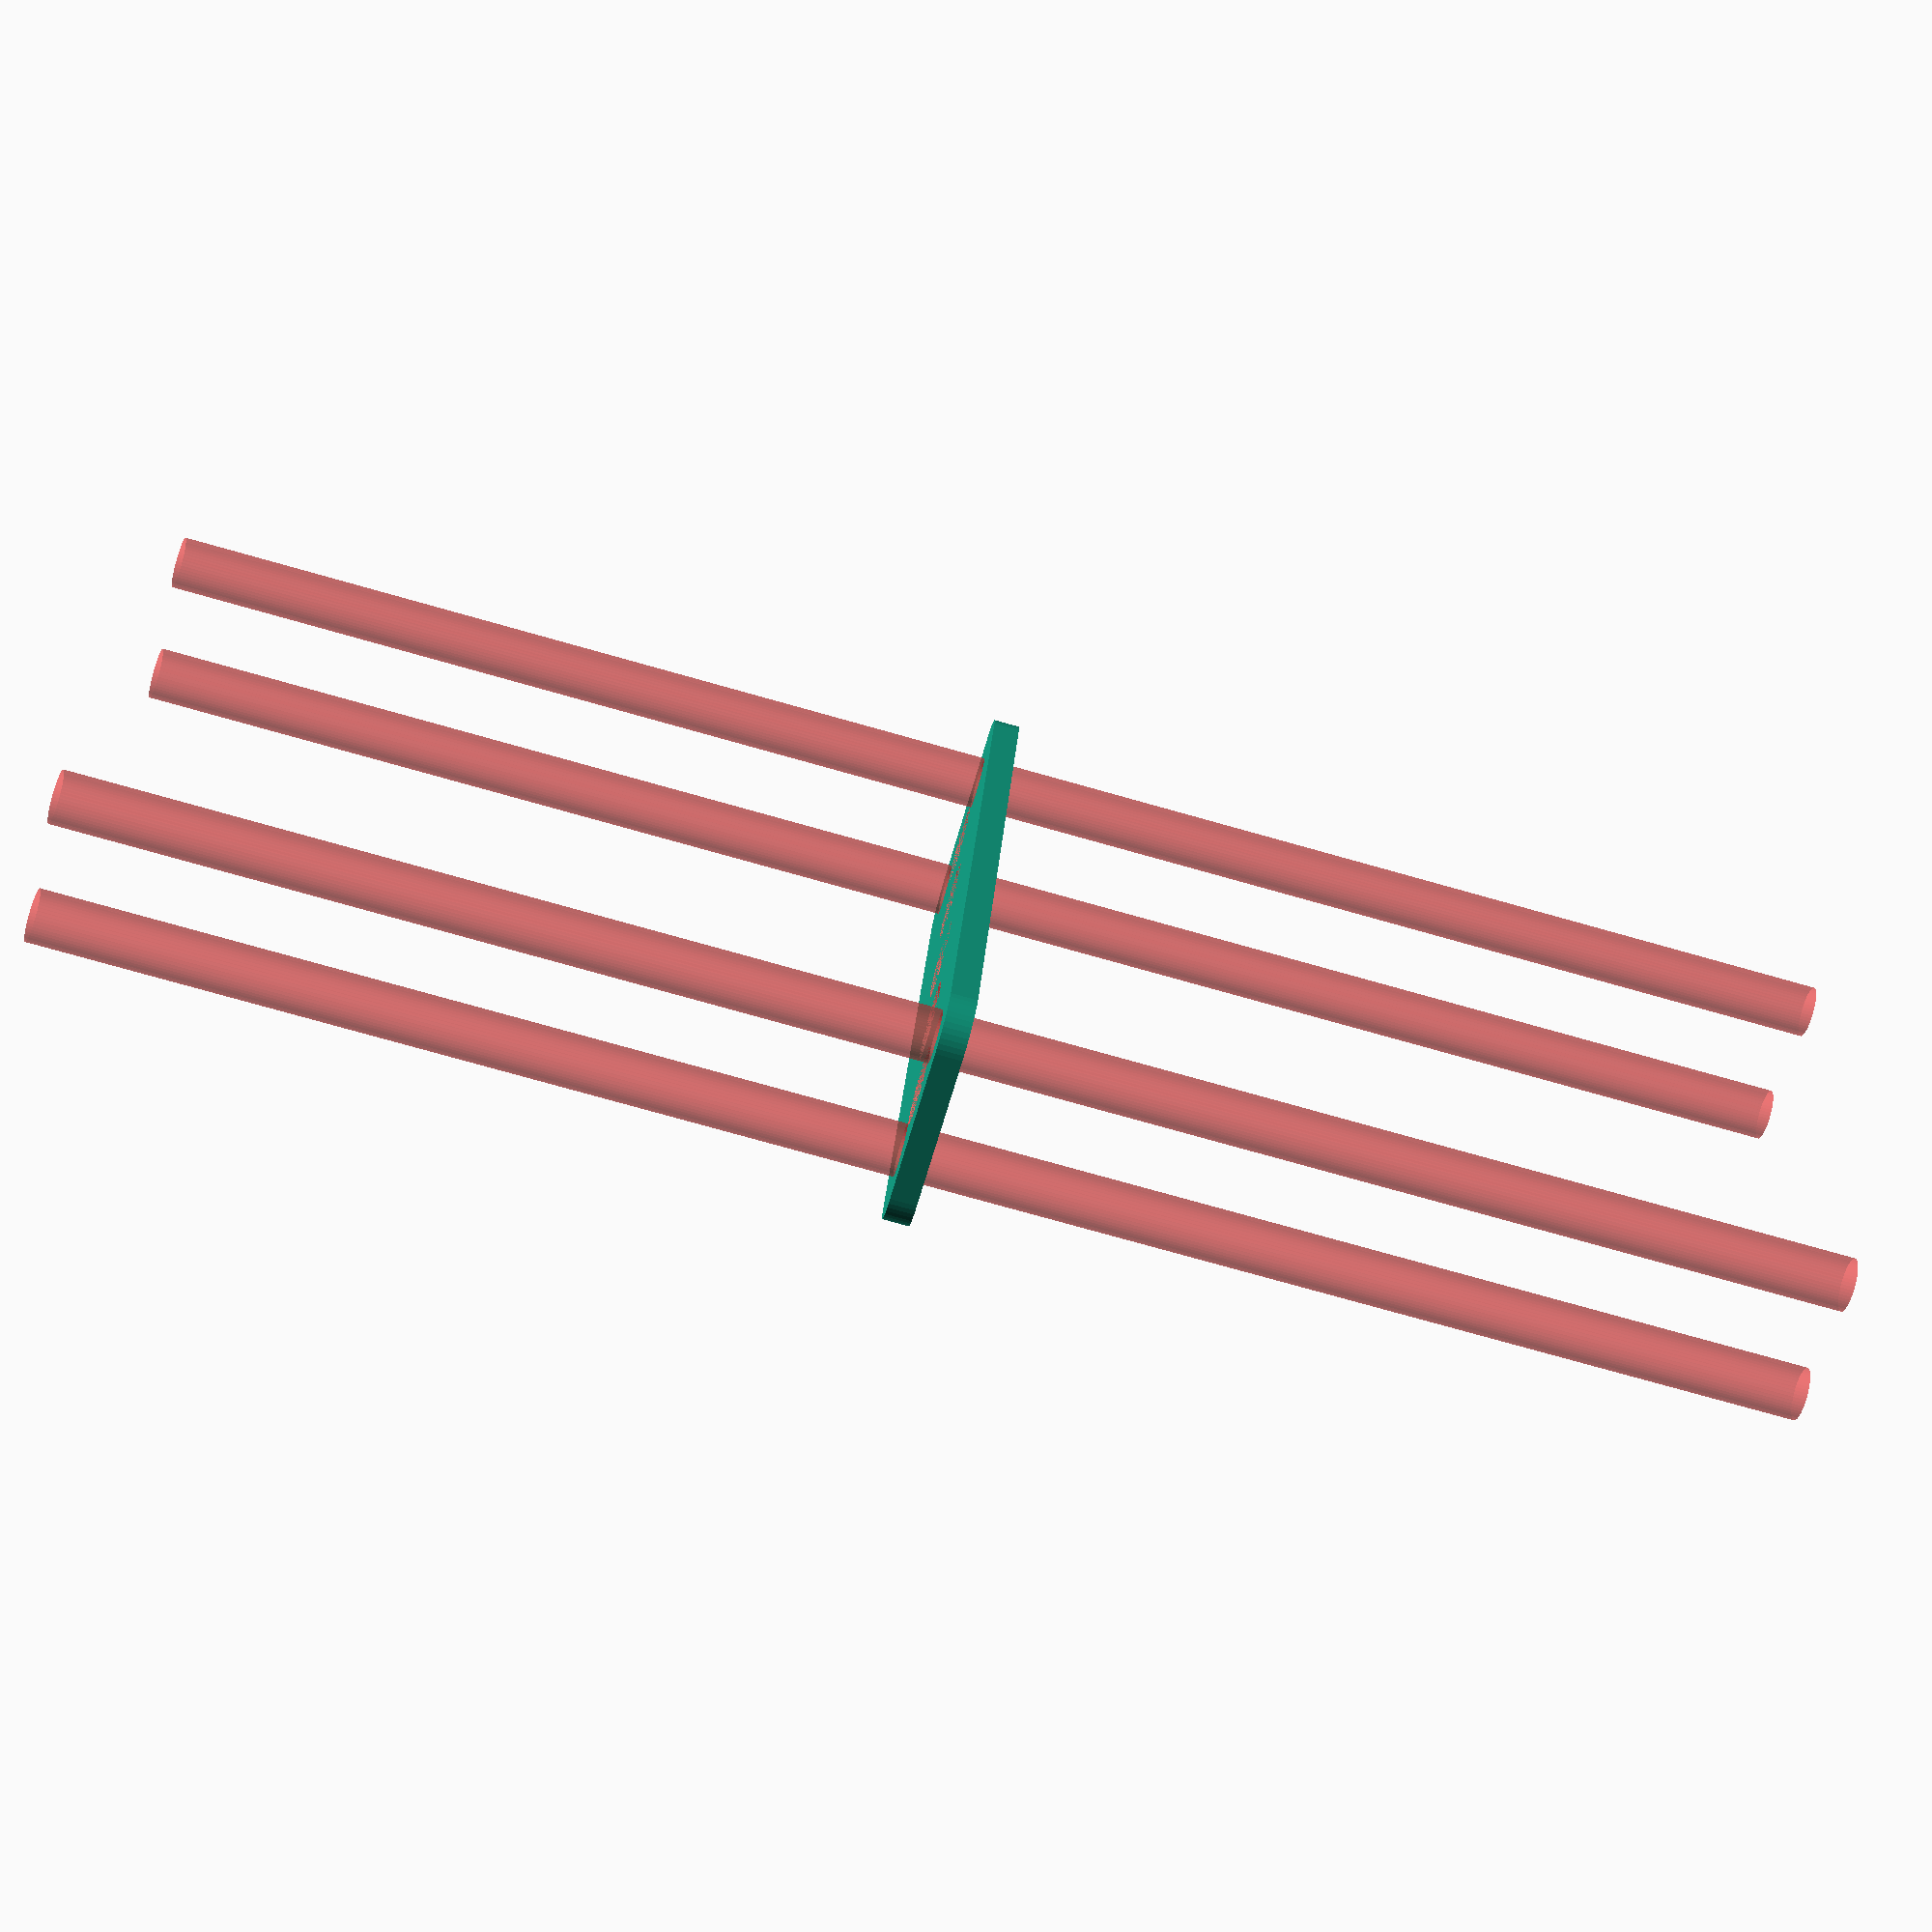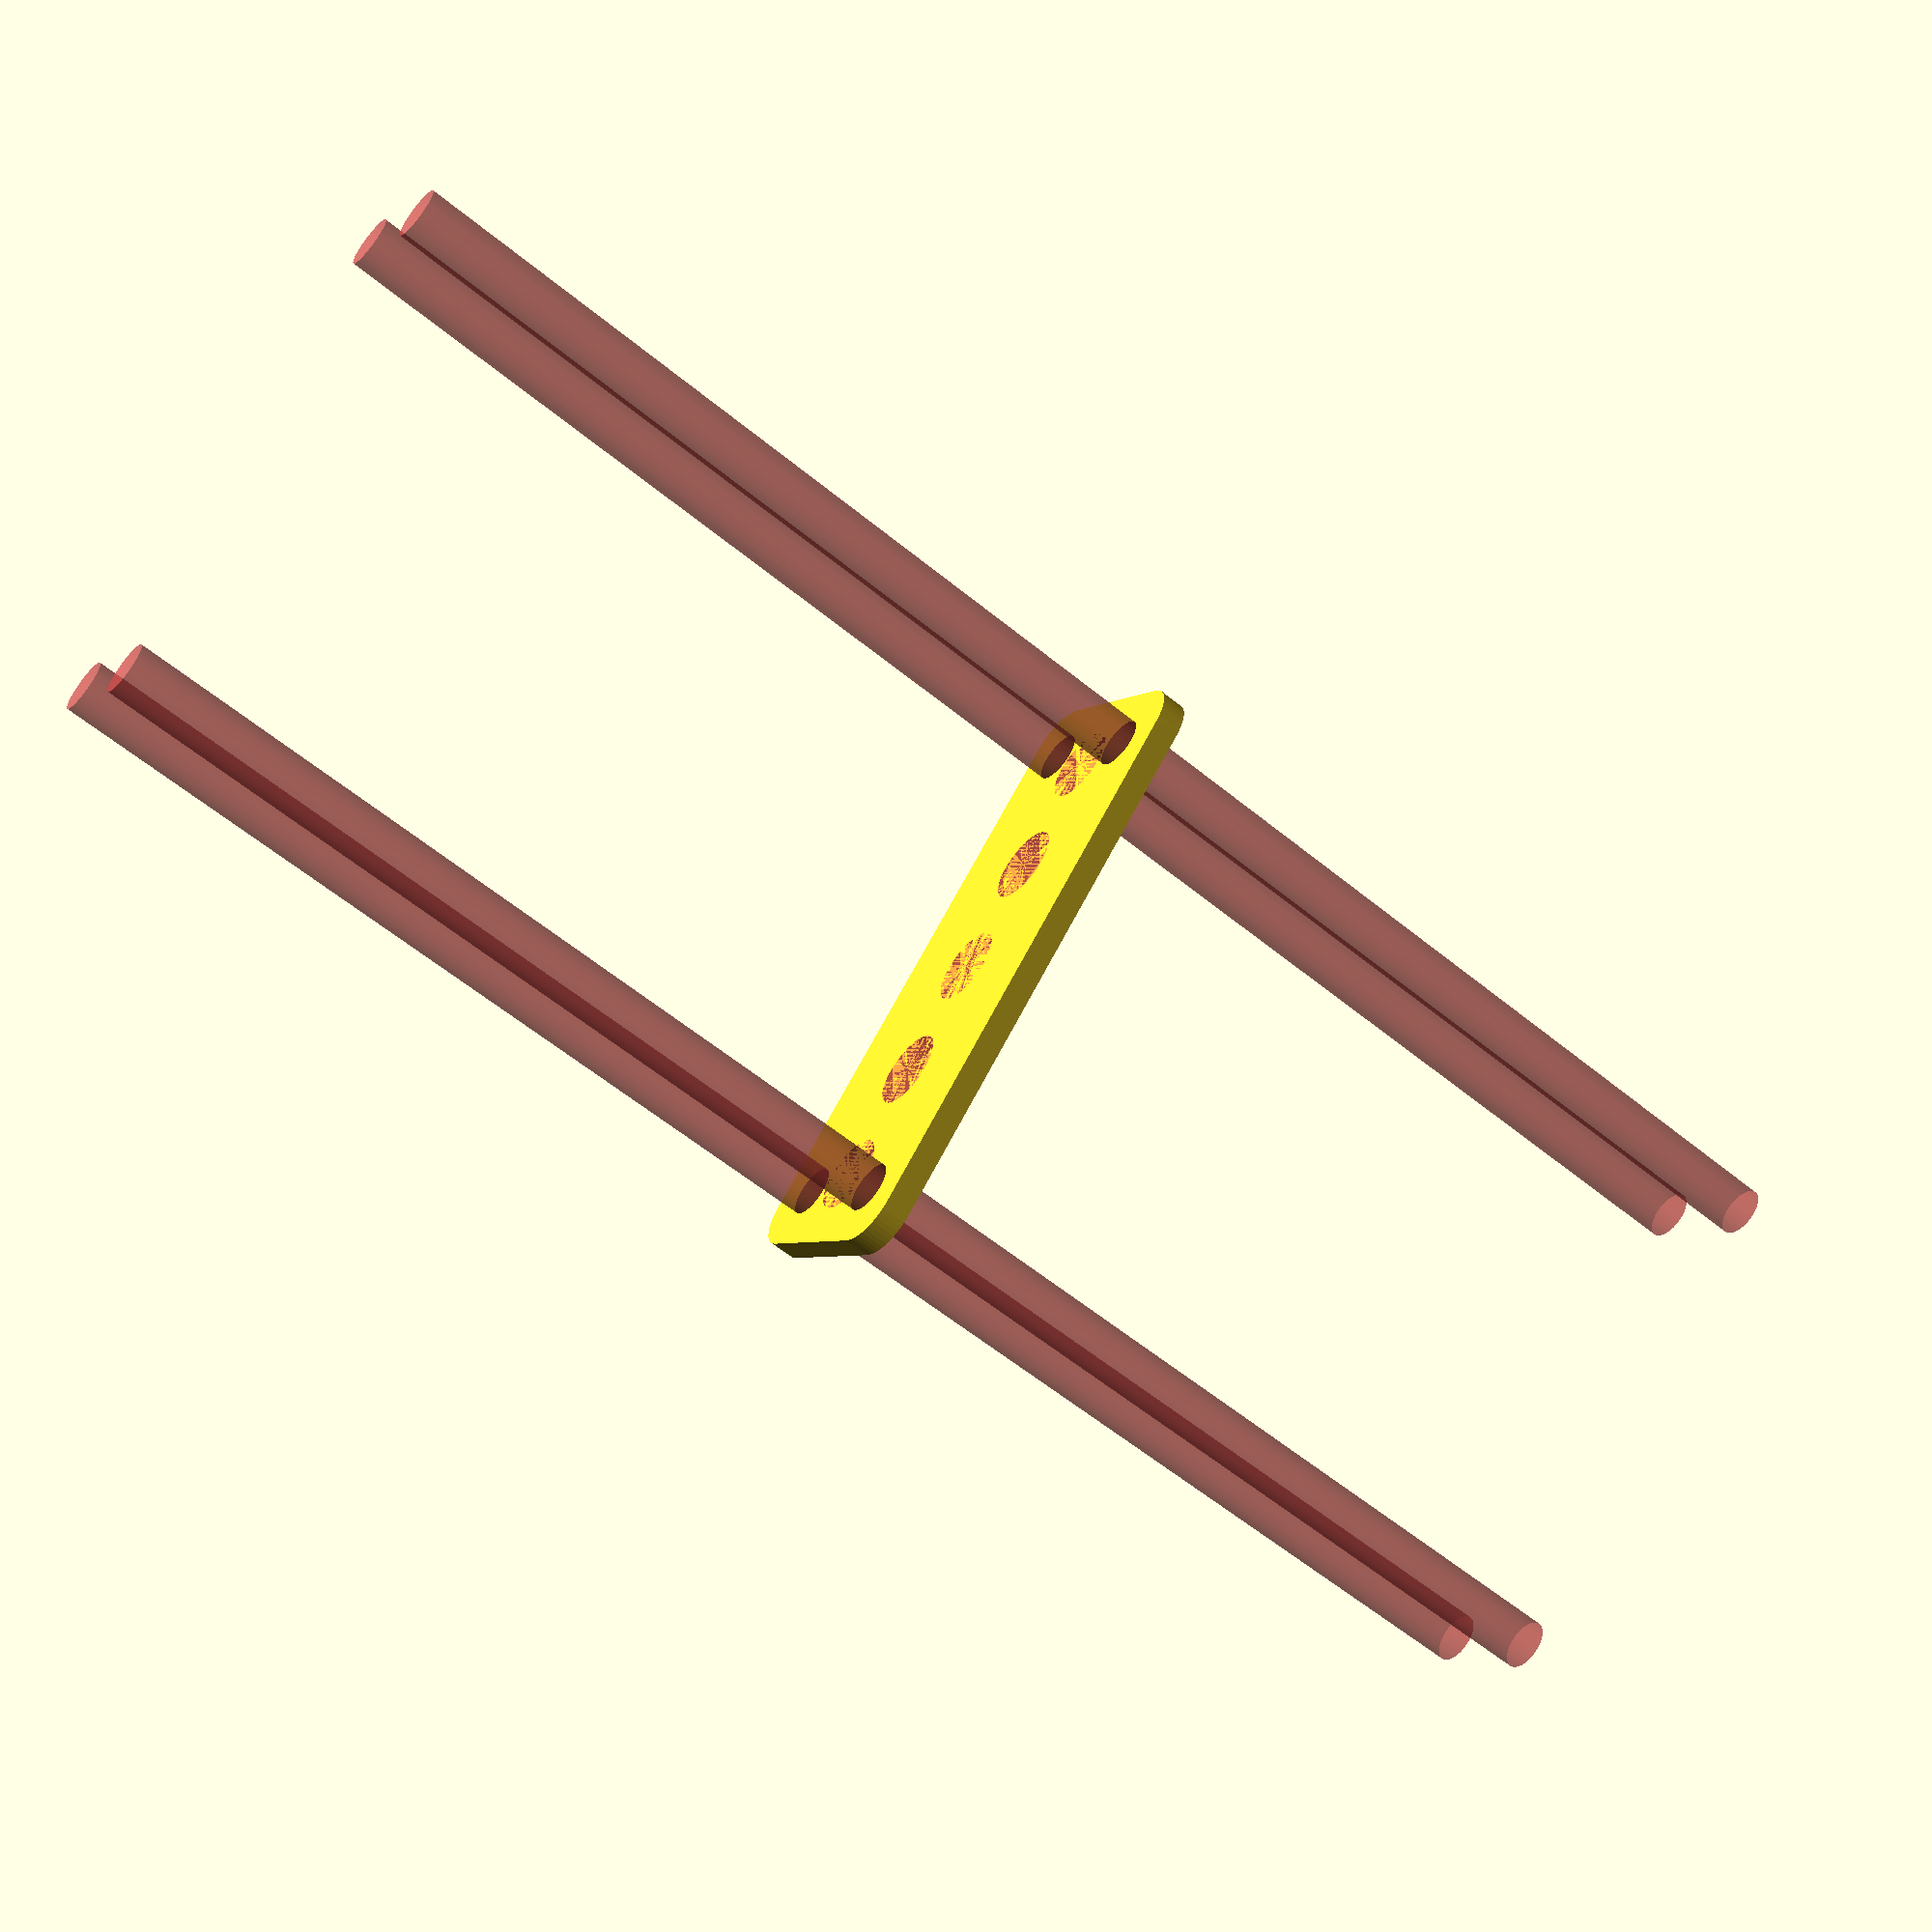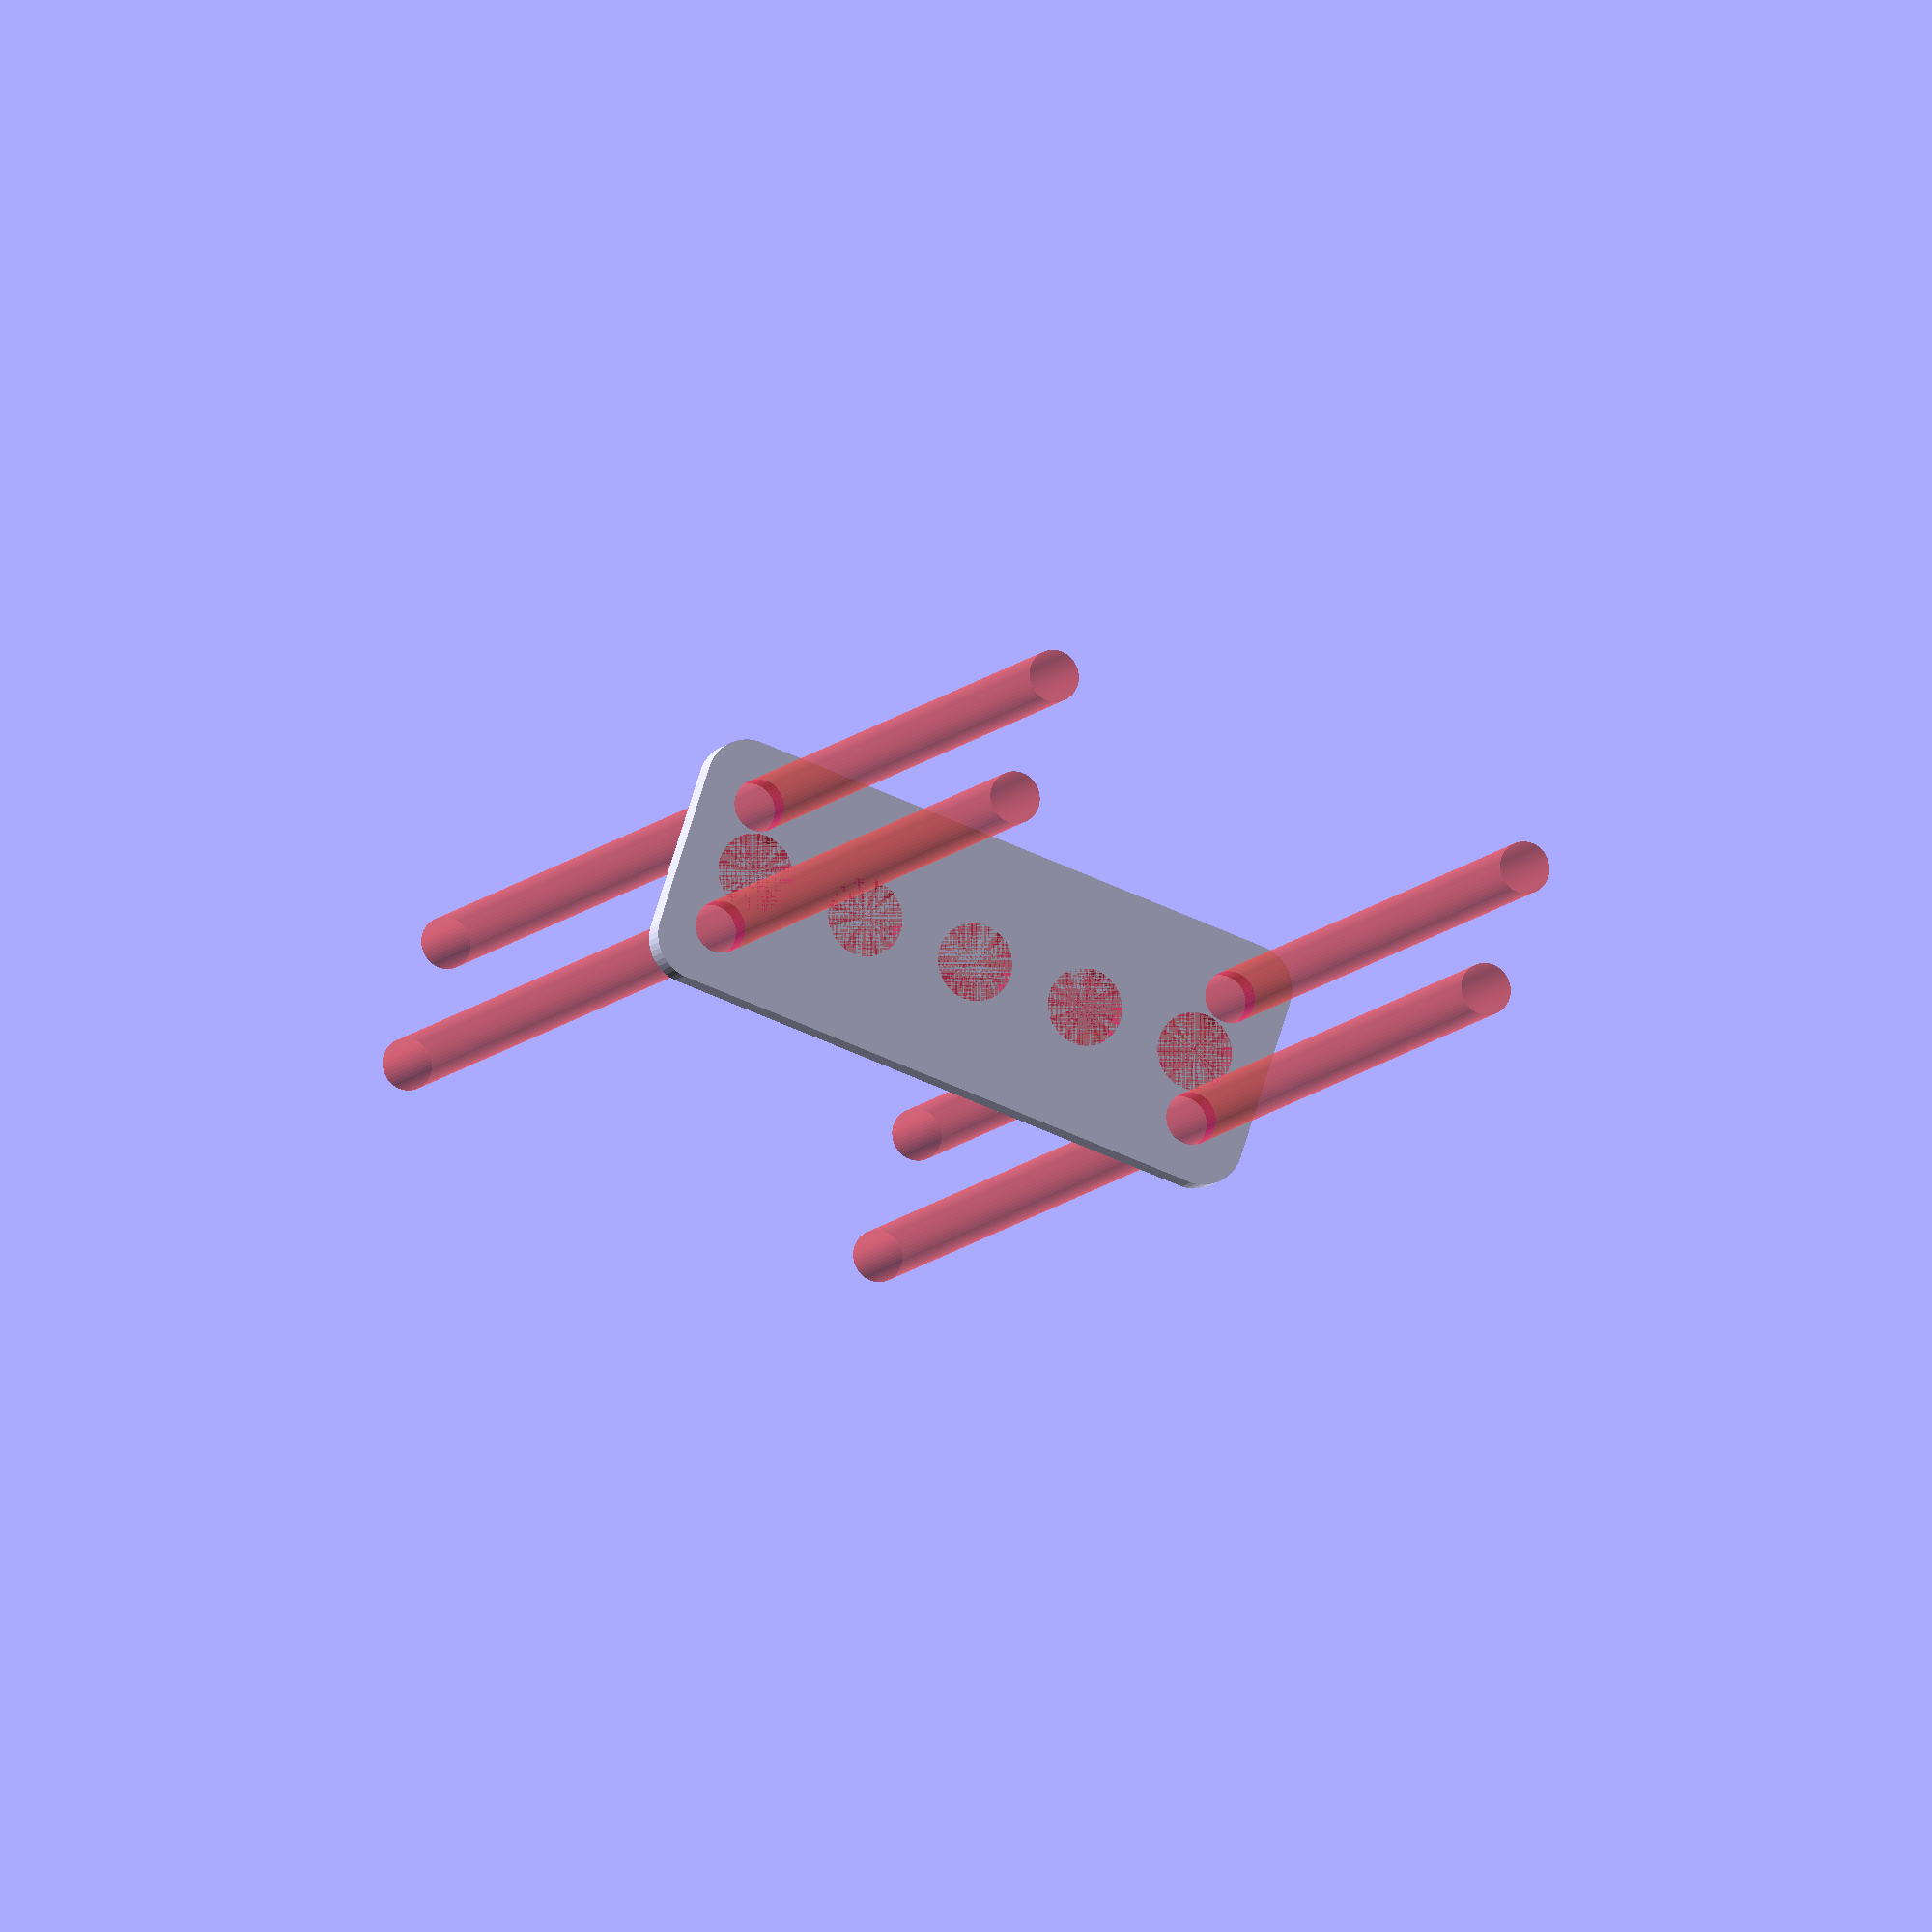
<openscad>
$fn = 50;


difference() {
	union() {
		hull() {
			translate(v = [-32.0000000000, 9.5000000000, 0]) {
				cylinder(h = 3, r = 5);
			}
			translate(v = [32.0000000000, 9.5000000000, 0]) {
				cylinder(h = 3, r = 5);
			}
			translate(v = [-32.0000000000, -9.5000000000, 0]) {
				cylinder(h = 3, r = 5);
			}
			translate(v = [32.0000000000, -9.5000000000, 0]) {
				cylinder(h = 3, r = 5);
			}
		}
	}
	union() {
		#translate(v = [-30.0000000000, -7.5000000000, -100.0000000000]) {
			cylinder(h = 200, r = 3.0000000000);
		}
		#translate(v = [-30.0000000000, 7.5000000000, -100.0000000000]) {
			cylinder(h = 200, r = 3.0000000000);
		}
		#translate(v = [30.0000000000, -7.5000000000, -100.0000000000]) {
			cylinder(h = 200, r = 3.0000000000);
		}
		#translate(v = [30.0000000000, 7.5000000000, -100.0000000000]) {
			cylinder(h = 200, r = 3.0000000000);
		}
		#translate(v = [-28.0000000000, 0, 0]) {
			cylinder(h = 3, r = 4.5000000000);
		}
		#translate(v = [-14.0000000000, 0, 0]) {
			cylinder(h = 3, r = 4.5000000000);
		}
		#cylinder(h = 3, r = 4.5000000000);
		#translate(v = [14.0000000000, 0, 0]) {
			cylinder(h = 3, r = 4.5000000000);
		}
		#translate(v = [28.0000000000, 0, 0]) {
			cylinder(h = 3, r = 4.5000000000);
		}
	}
}
</openscad>
<views>
elev=76.7 azim=286.5 roll=74.3 proj=p view=wireframe
elev=238.6 azim=43.5 roll=310.3 proj=p view=solid
elev=189.3 azim=18.3 roll=200.2 proj=o view=solid
</views>
